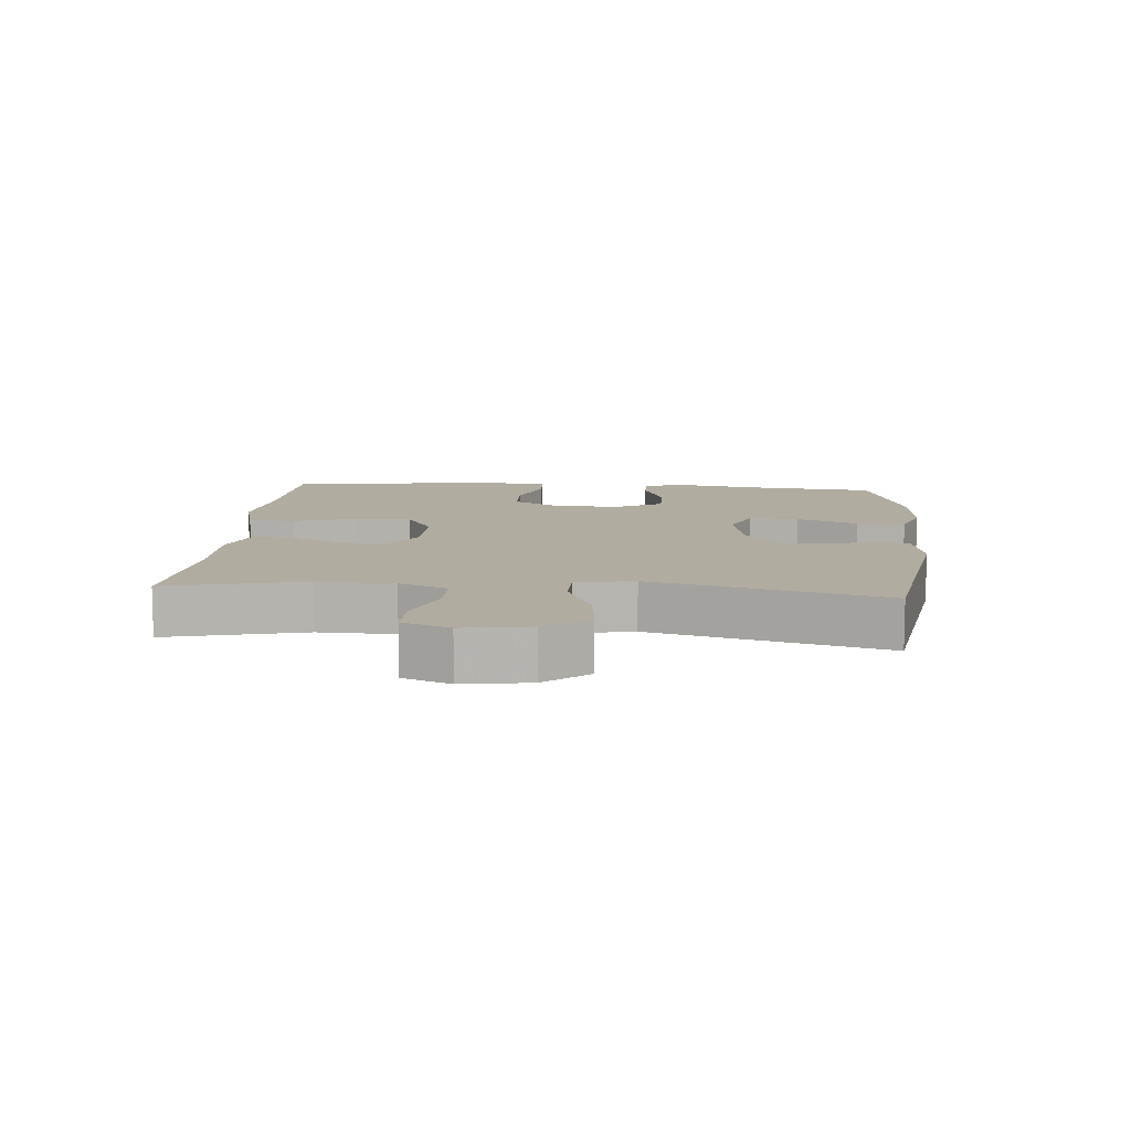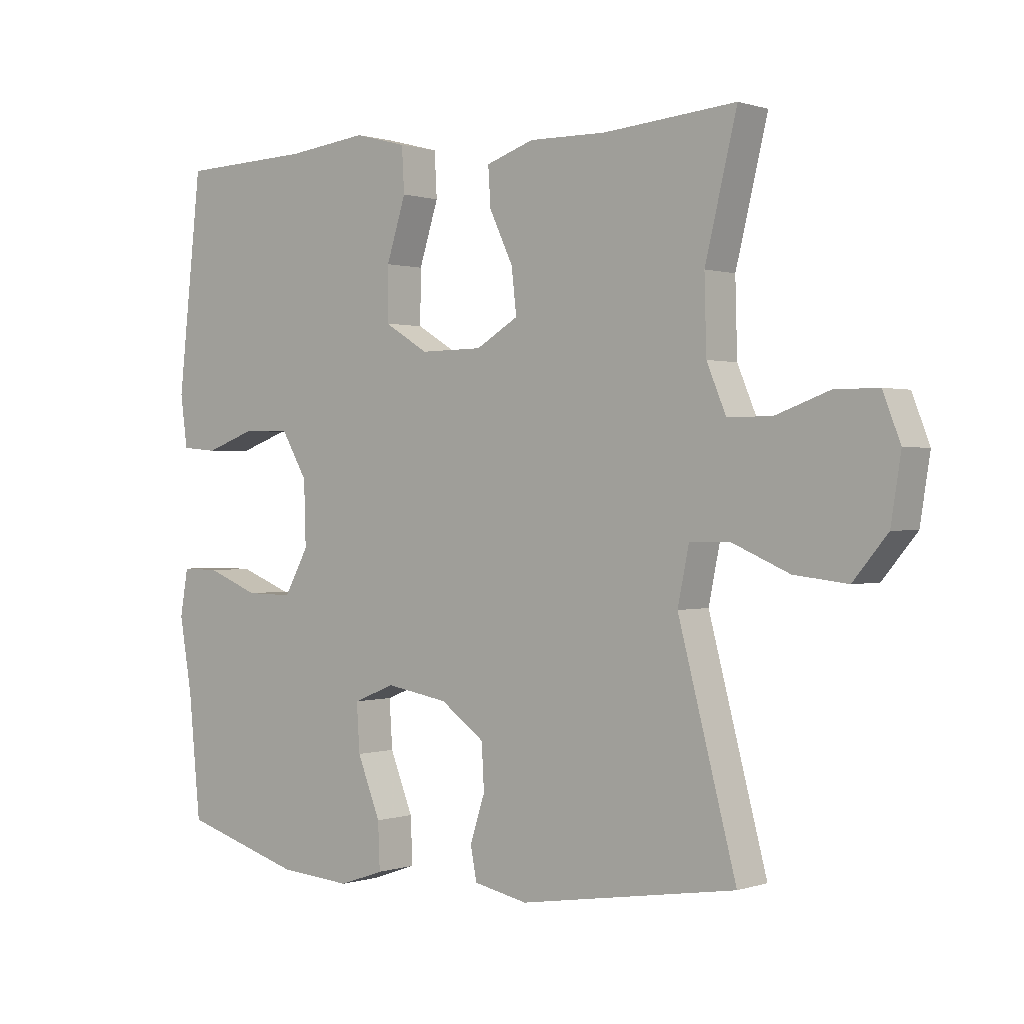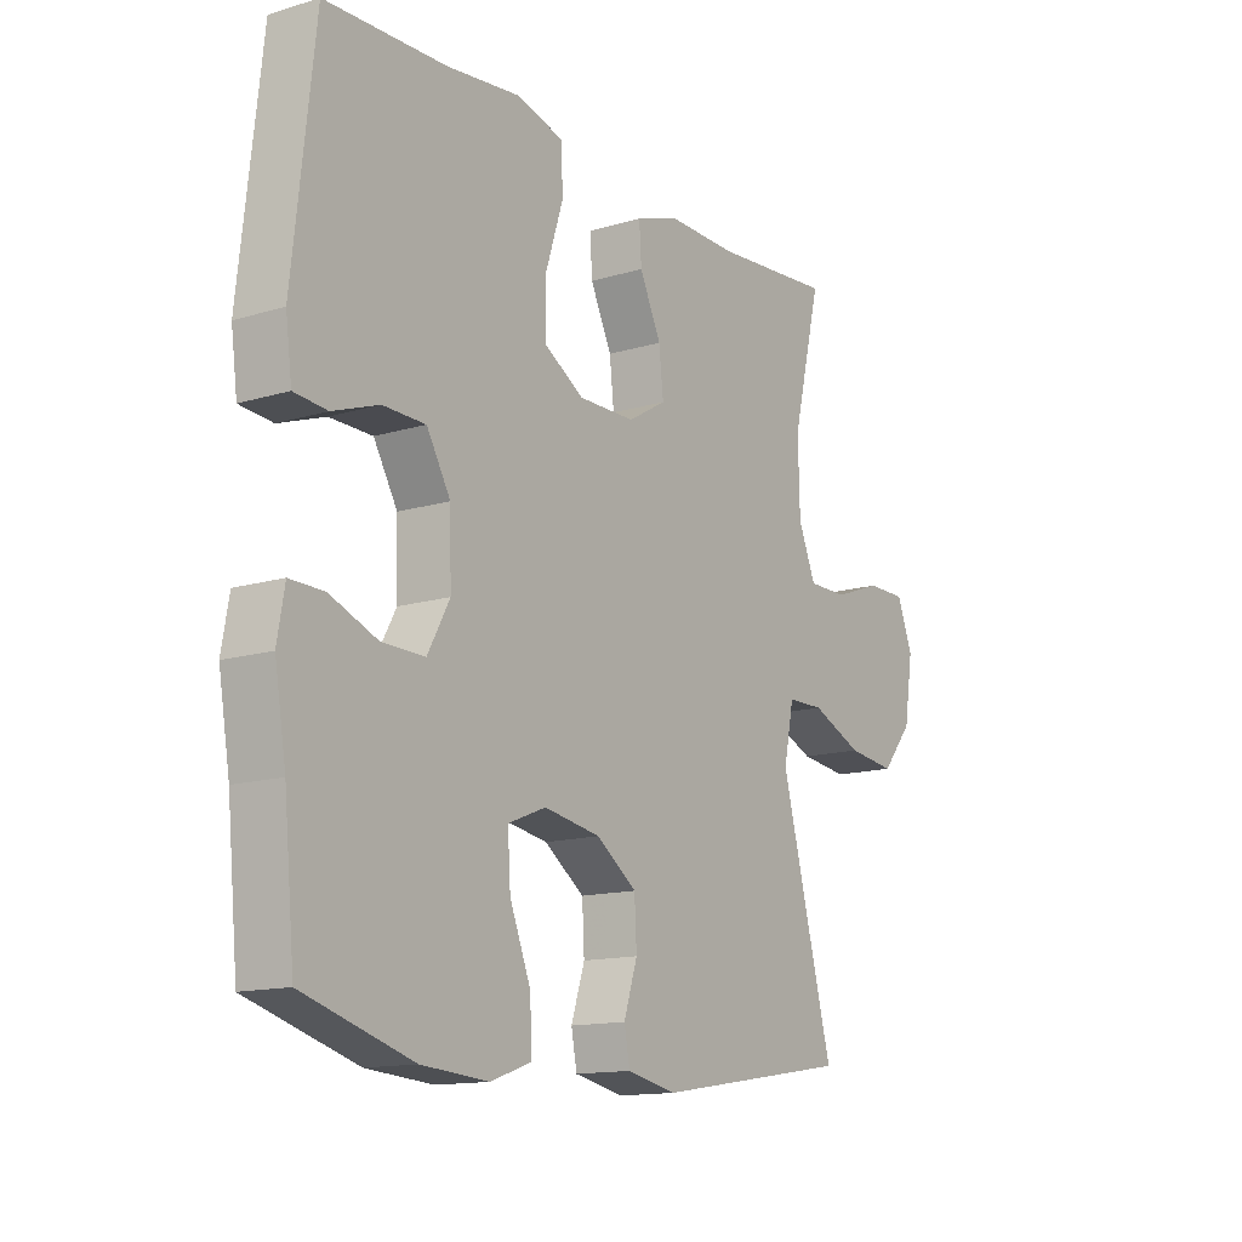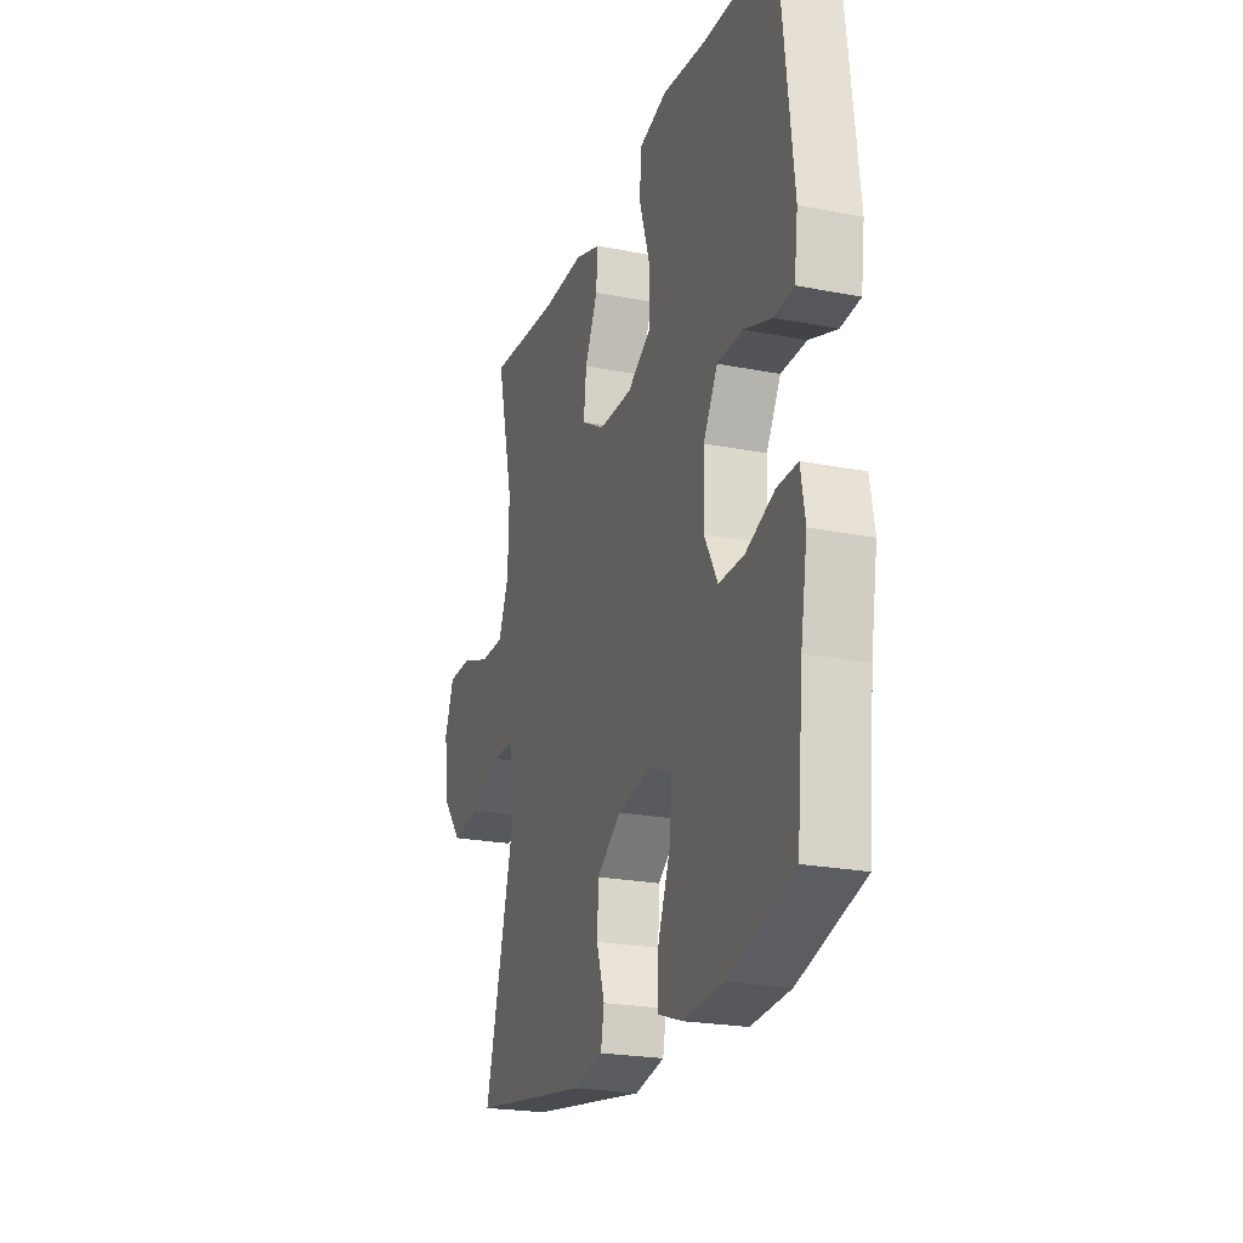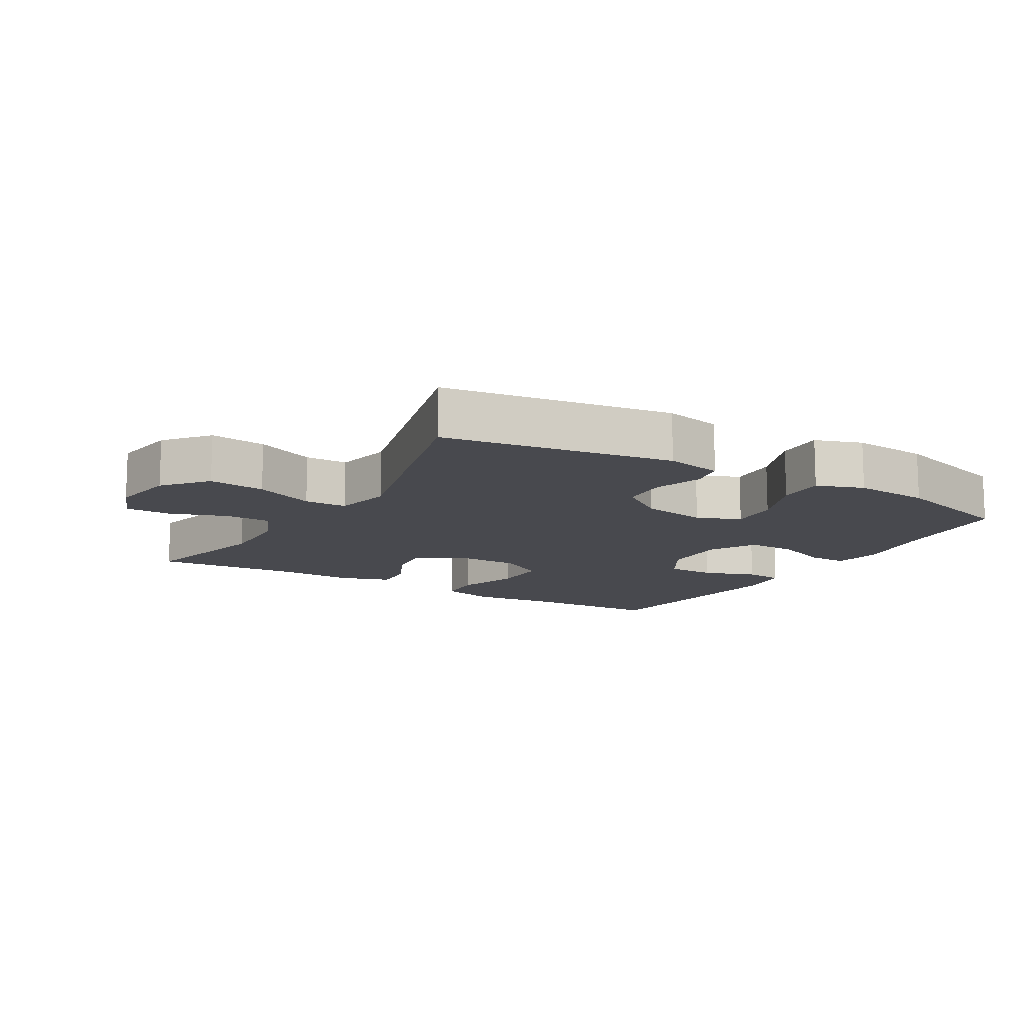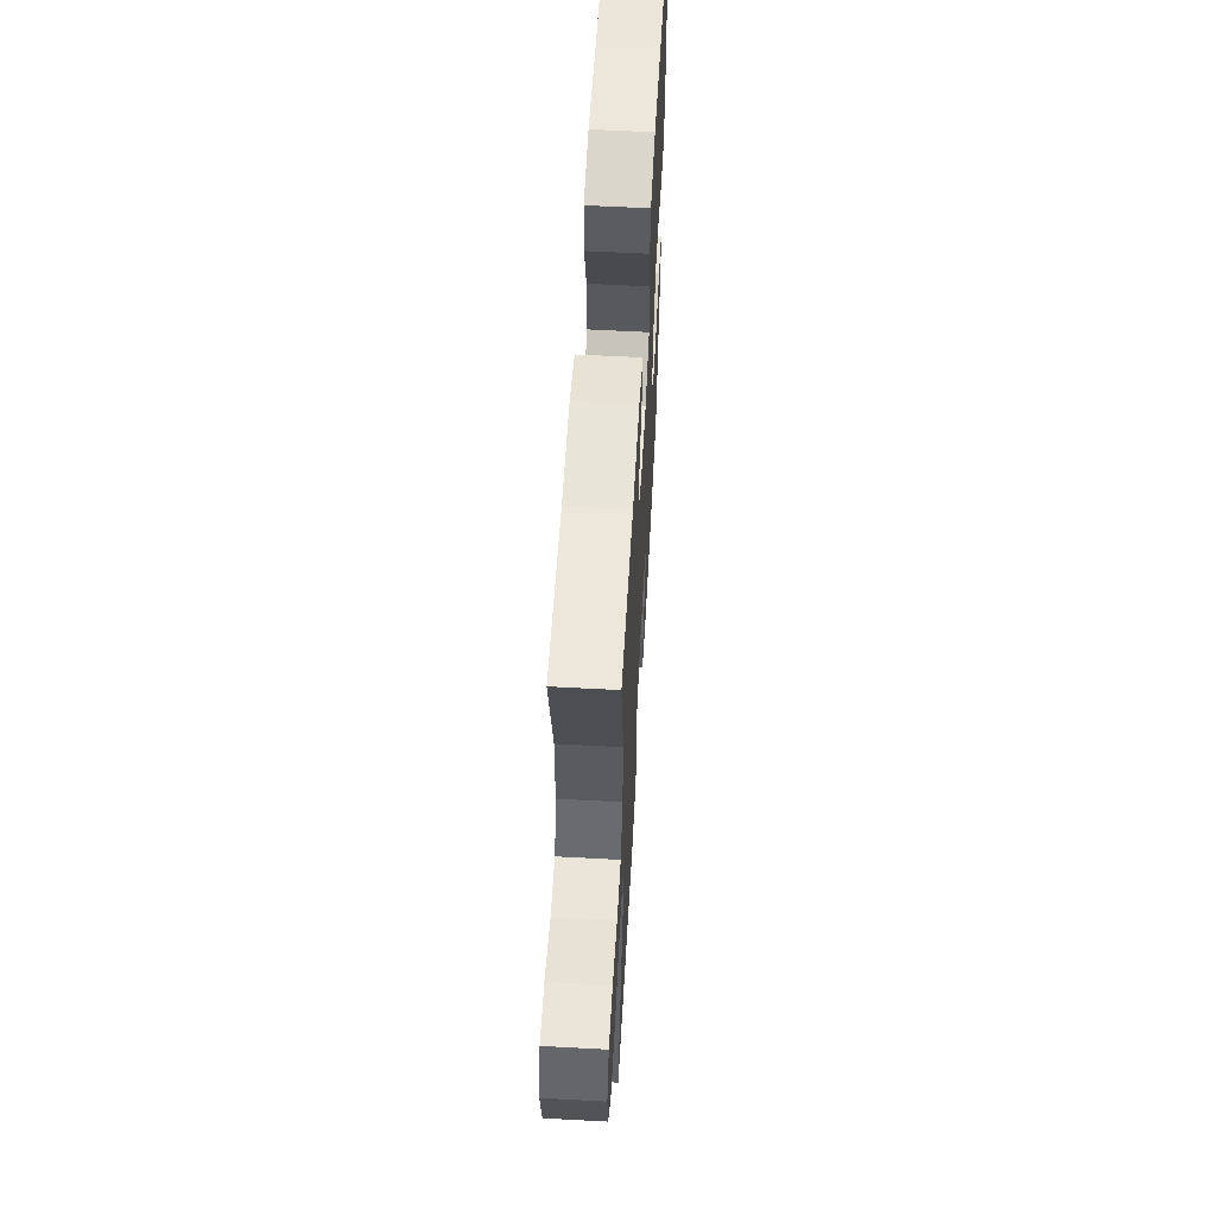
<metadata>
{"format":"obj","ext":"obj","renderer":"f3d","projection":"perspective","resolution":1024,"background":"white","views":[{"elev":10.1,"azim":94.9,"up":"+Y"},{"elev":0.5,"azim":39.7,"up":"+Z"},{"elev":-13.9,"azim":-56.2,"up":"+Z"},{"elev":-22.8,"azim":-108.6,"up":"+Z"},{"elev":-12.7,"azim":149.3,"up":"+Y"},{"elev":59.1,"azim":93.2,"up":"+Z"}]}
</metadata>
<code>
v 0.5 0.07 -0.5
v 0.151 0.07 -0.555
v 0.064 0.07 -0.537
v 0.054 0.07 -0.485
v 0.078 0.07 -0.411
v 0.074 0.07 -0.339
v 0.003 0.07 -0.288
v -0.097 0.07 -0.271
v -0.164 0.07 -0.298
v -0.159 0.07 -0.374
v -0.122 0.07 -0.467
v -0.119 0.07 -0.541
v -0.191 0.07 -0.566
v -0.308 0.07 -0.557
v -0.5 0.07 -0.5
v -0.519 0.07 -0.305
v -0.539 0.07 -0.187
v -0.526 0.07 -0.113
v -0.466 0.07 -0.114
v -0.382 0.07 -0.147
v -0.307 0.07 -0.148
v -0.268 0.07 -0.077
v -0.271 0.07 0.025
v -0.313 0.07 0.097
v -0.388 0.07 0.098
v -0.469 0.07 0.069
v -0.527 0.07 0.074
v -0.538 0.07 0.157
v -0.5 0.07 0.5
v -0.288 0.07 0.507
v -0.159 0.07 0.522
v -0.075 0.07 0.5
v -0.071 0.07 0.429
v -0.102 0.07 0.332
v -0.103 0.07 0.247
v -0.032 0.07 0.204
v 0.068 0.07 0.205
v 0.136 0.07 0.245
v 0.128 0.07 0.316
v 0.09 0.07 0.396
v 0.086 0.07 0.458
v 0.163 0.07 0.484
v 0.287 0.07 0.482
v 0.5 0.07 0.5
v 0.449 0.07 0.291
v 0.452 0.07 0.175
v 0.483 0.07 0.101
v 0.554 0.07 0.101
v 0.64 0.07 0.132
v 0.71 0.07 0.132
v 0.738 0.07 0.06
v 0.722 0.07 -0.041
v 0.667 0.07 -0.107
v 0.581 0.07 -0.097
v 0.49 0.07 -0.058
v 0.425 0.07 -0.059
v 0.407 0.07 -0.147
v 0.5 0 -0.5
v 0.151 0 -0.555
v 0.064 0 -0.537
v 0.054 0 -0.485
v 0.078 0 -0.411
v 0.074 0 -0.339
v 0.003 0 -0.288
v -0.097 0 -0.271
v -0.164 0 -0.298
v -0.159 0 -0.374
v -0.122 0 -0.467
v -0.119 0 -0.541
v -0.191 0 -0.566
v -0.308 0 -0.557
v -0.5 0 -0.5
v -0.519 0 -0.305
v -0.539 0 -0.187
v -0.526 0 -0.113
v -0.466 0 -0.114
v -0.382 0 -0.147
v -0.307 0 -0.148
v -0.268 0 -0.077
v -0.271 0 0.025
v -0.313 0 0.097
v -0.388 0 0.098
v -0.469 0 0.069
v -0.527 0 0.074
v -0.538 0 0.157
v -0.5 0 0.5
v -0.288 0 0.507
v -0.159 0 0.522
v -0.075 0 0.5
v -0.071 0 0.429
v -0.102 0 0.332
v -0.103 0 0.247
v -0.032 0 0.204
v 0.068 0 0.205
v 0.136 0 0.245
v 0.128 0 0.316
v 0.09 0 0.396
v 0.086 0 0.458
v 0.163 0 0.484
v 0.287 0 0.482
v 0.5 0 0.5
v 0.449 0 0.291
v 0.452 0 0.175
v 0.483 0 0.101
v 0.554 0 0.101
v 0.64 0 0.132
v 0.71 0 0.132
v 0.738 0 0.06
v 0.722 0 -0.041
v 0.667 0 -0.107
v 0.581 0 -0.097
v 0.49 0 -0.058
v 0.425 0 -0.059
v 0.407 0 -0.147
f 52 53 54 55
f 52 55 56
f 51 52 56
f 48 49 50 51
f 47 48 51 56
f 46 47 56
f 45 46 56 57
f 43 44 45
f 42 43 45 57
f 39 40 41 42
f 38 39 42 57
f 31 32 33 34
f 30 31 34 35
f 29 30 35
f 28 29 35
f 25 26 27 28
f 24 25 28 35
f 23 24 35 36
f 17 18 19 20
f 16 17 20 21
f 15 16 21
f 14 15 21 22
f 10 11 12 13
f 9 10 13 14
f 2 3 4 5
f 2 5 6
f 1 2 6
f 37 38 57 1
f 22 23 36 37
f 9 14 22 37
f 8 9 37
f 7 8 37
f 1 6 7 37
f 112 111 110 109
f 113 112 109
f 113 109 108
f 108 107 106 105
f 113 108 105 104
f 113 104 103
f 114 113 103 102
f 102 101 100
f 114 102 100 99
f 99 98 97 96
f 114 99 96 95
f 91 90 89 88
f 92 91 88 87
f 92 87 86
f 92 86 85
f 85 84 83 82
f 92 85 82 81
f 93 92 81 80
f 77 76 75 74
f 78 77 74 73
f 78 73 72
f 79 78 72 71
f 70 69 68 67
f 71 70 67 66
f 62 61 60 59
f 63 62 59
f 63 59 58
f 58 114 95 94
f 94 93 80 79
f 94 79 71 66
f 94 66 65
f 94 65 64
f 94 64 63 58
f 1 58 59 2
f 2 59 60 3
f 3 60 61 4
f 4 61 62 5
f 5 62 63 6
f 6 63 64 7
f 7 64 65 8
f 8 65 66 9
f 9 66 67 10
f 10 67 68 11
f 11 68 69 12
f 12 69 70 13
f 13 70 71 14
f 14 71 72 15
f 15 72 73 16
f 16 73 74 17
f 17 74 75 18
f 18 75 76 19
f 19 76 77 20
f 20 77 78 21
f 21 78 79 22
f 22 79 80 23
f 23 80 81 24
f 24 81 82 25
f 25 82 83 26
f 26 83 84 27
f 27 84 85 28
f 28 85 86 29
f 29 86 87 30
f 30 87 88 31
f 31 88 89 32
f 32 89 90 33
f 33 90 91 34
f 34 91 92 35
f 35 92 93 36
f 36 93 94 37
f 37 94 95 38
f 38 95 96 39
f 39 96 97 40
f 40 97 98 41
f 41 98 99 42
f 42 99 100 43
f 43 100 101 44
f 44 101 102 45
f 45 102 103 46
f 46 103 104 47
f 47 104 105 48
f 48 105 106 49
f 49 106 107 50
f 50 107 108 51
f 51 108 109 52
f 52 109 110 53
f 53 110 111 54
f 54 111 112 55
f 55 112 113 56
f 56 113 114 57
f 57 114 58 1

</code>
